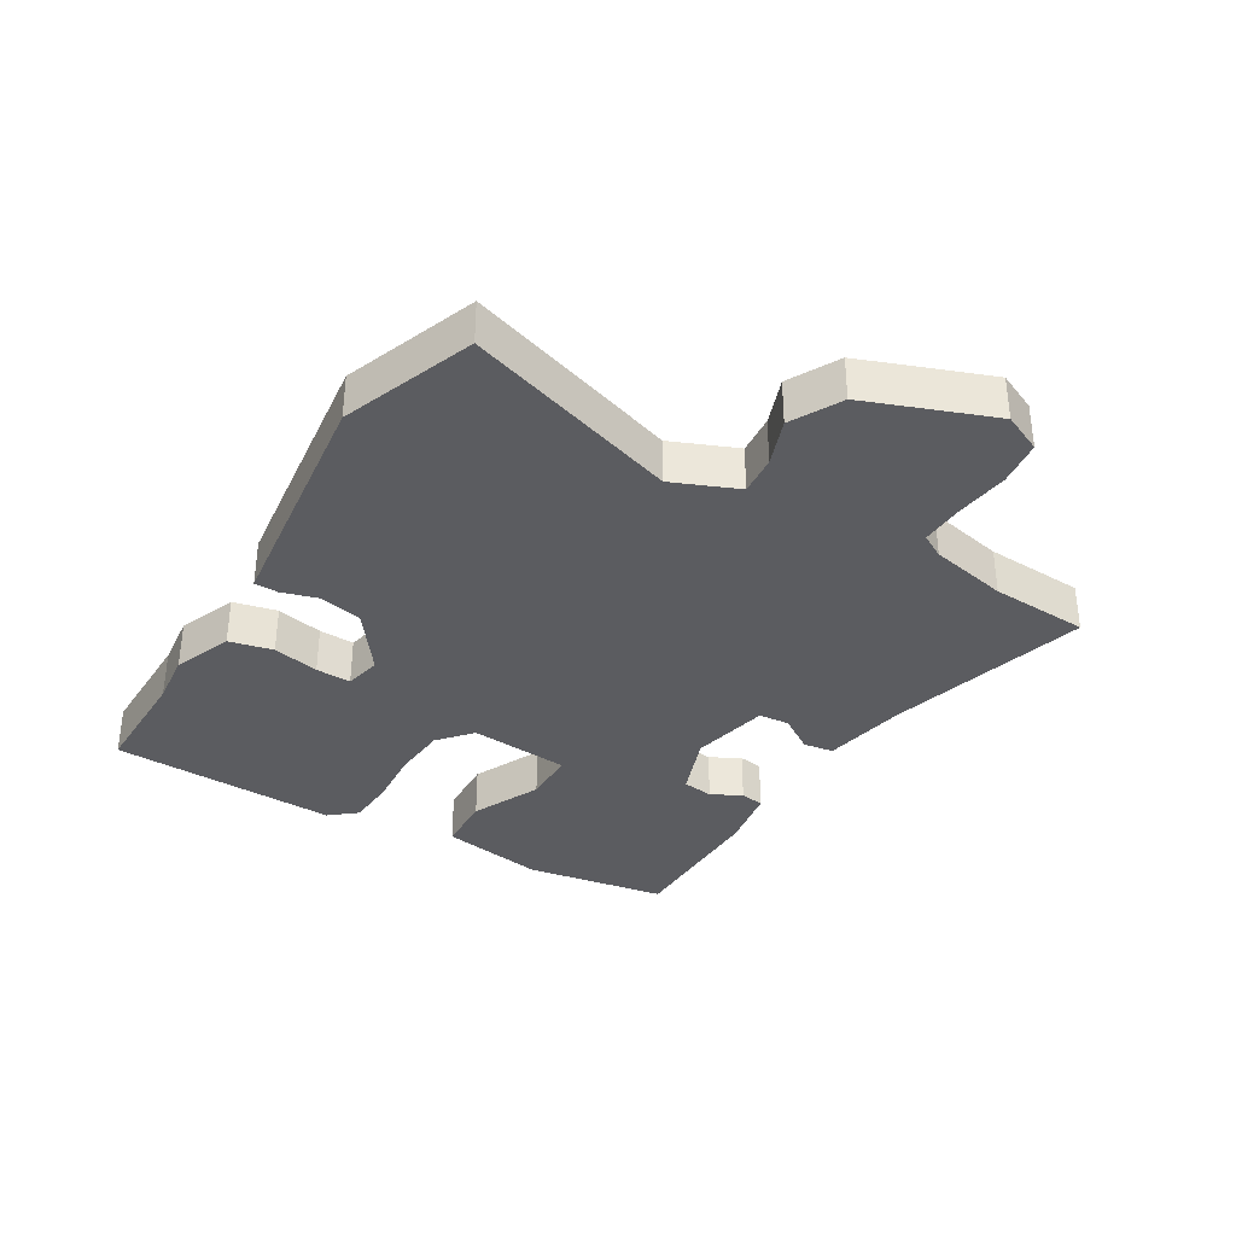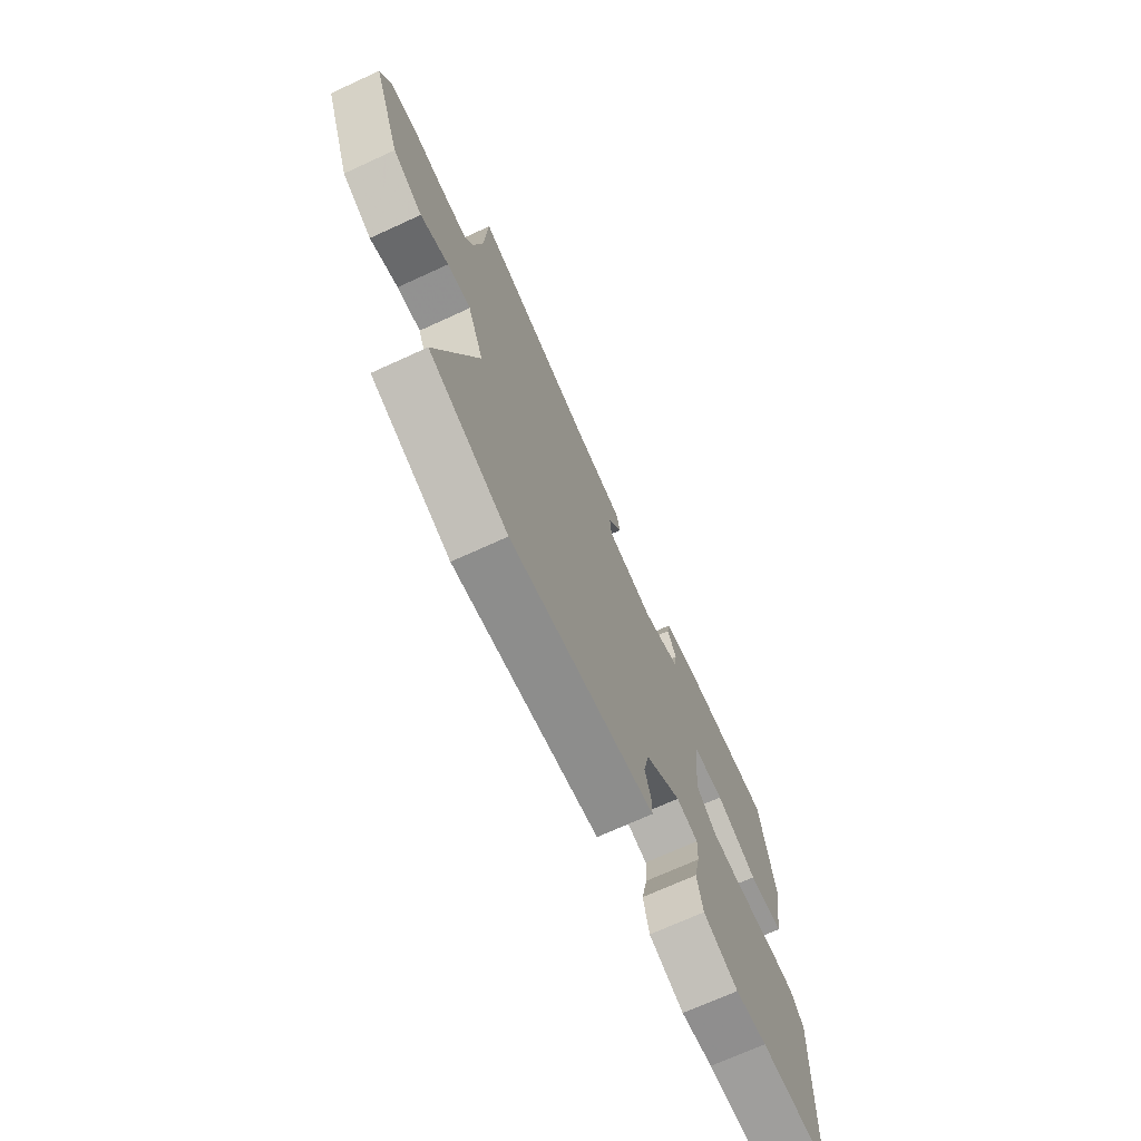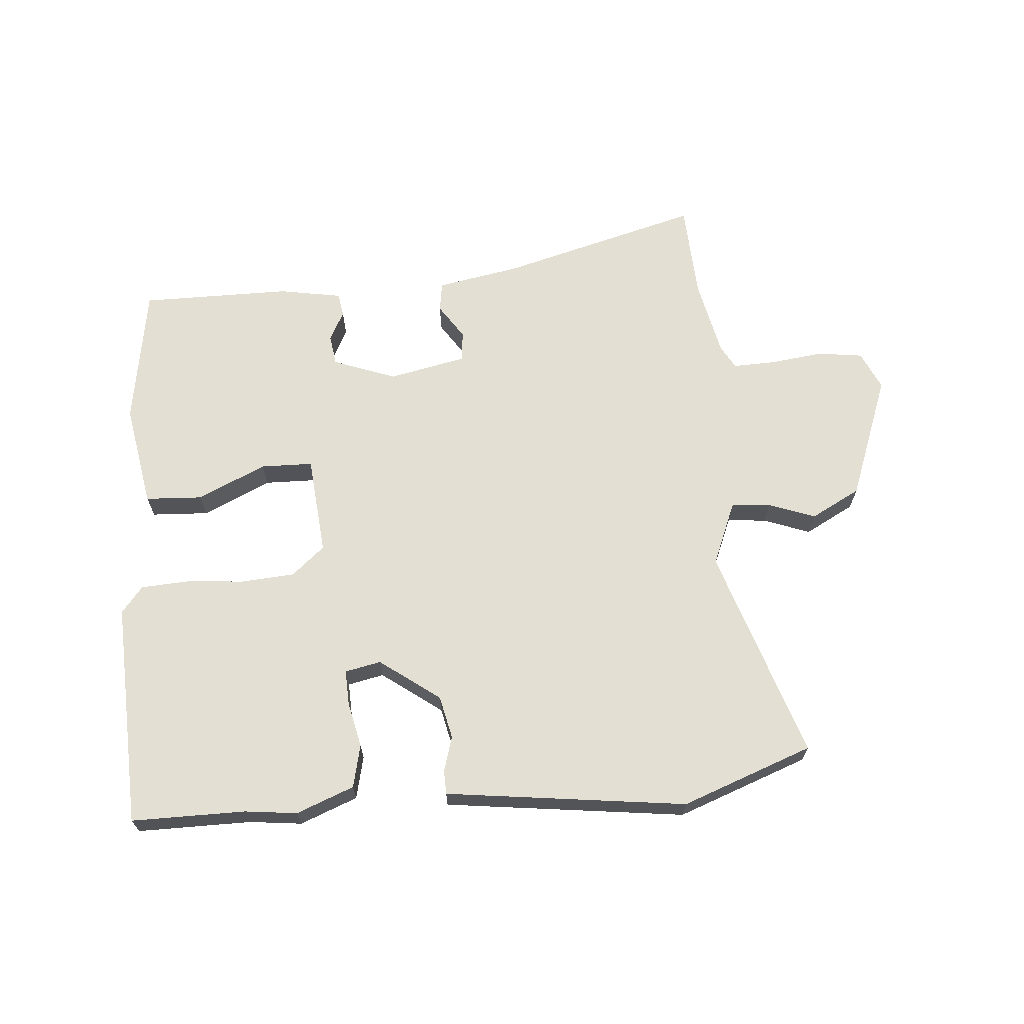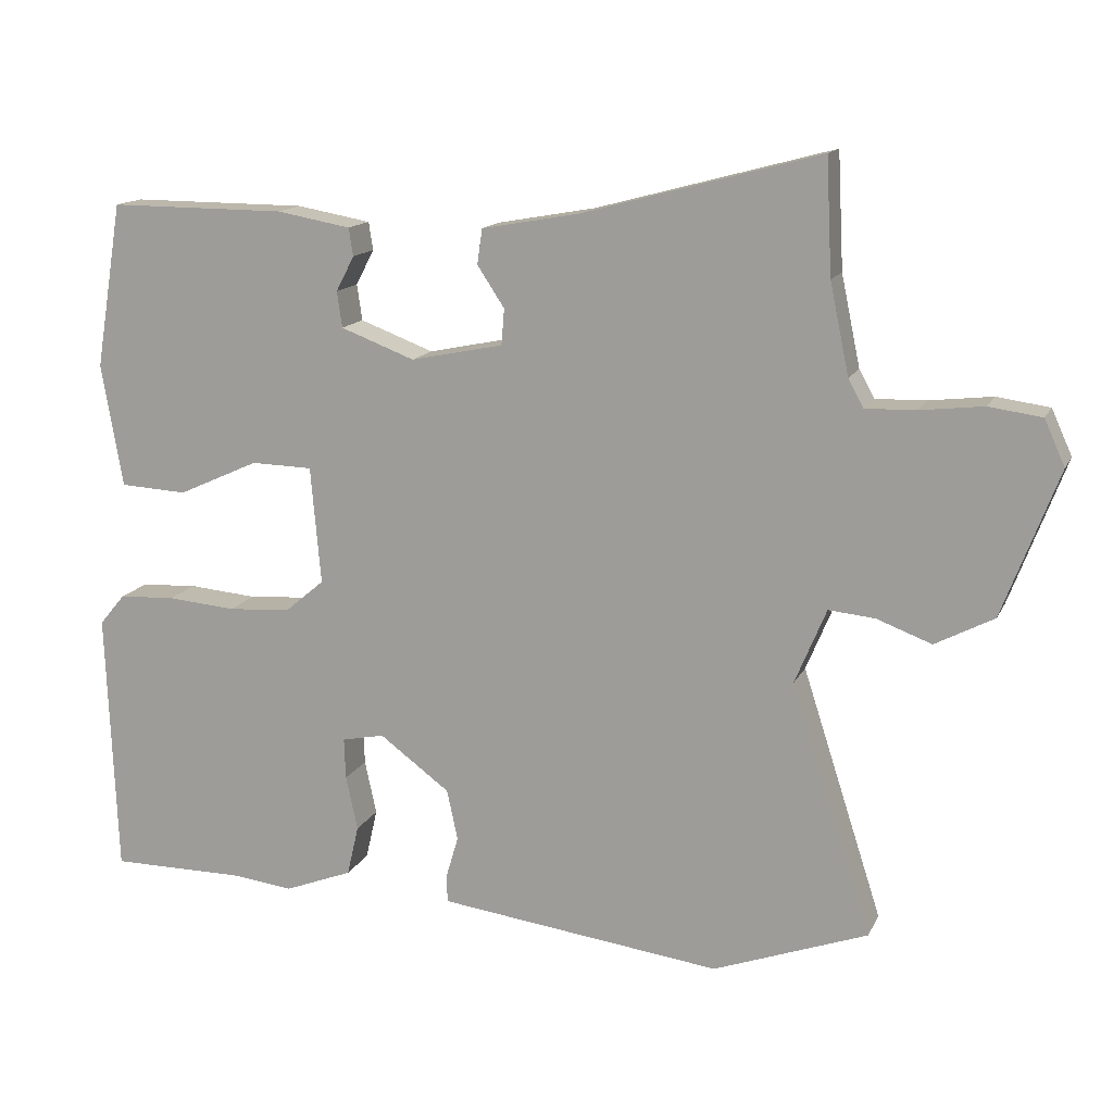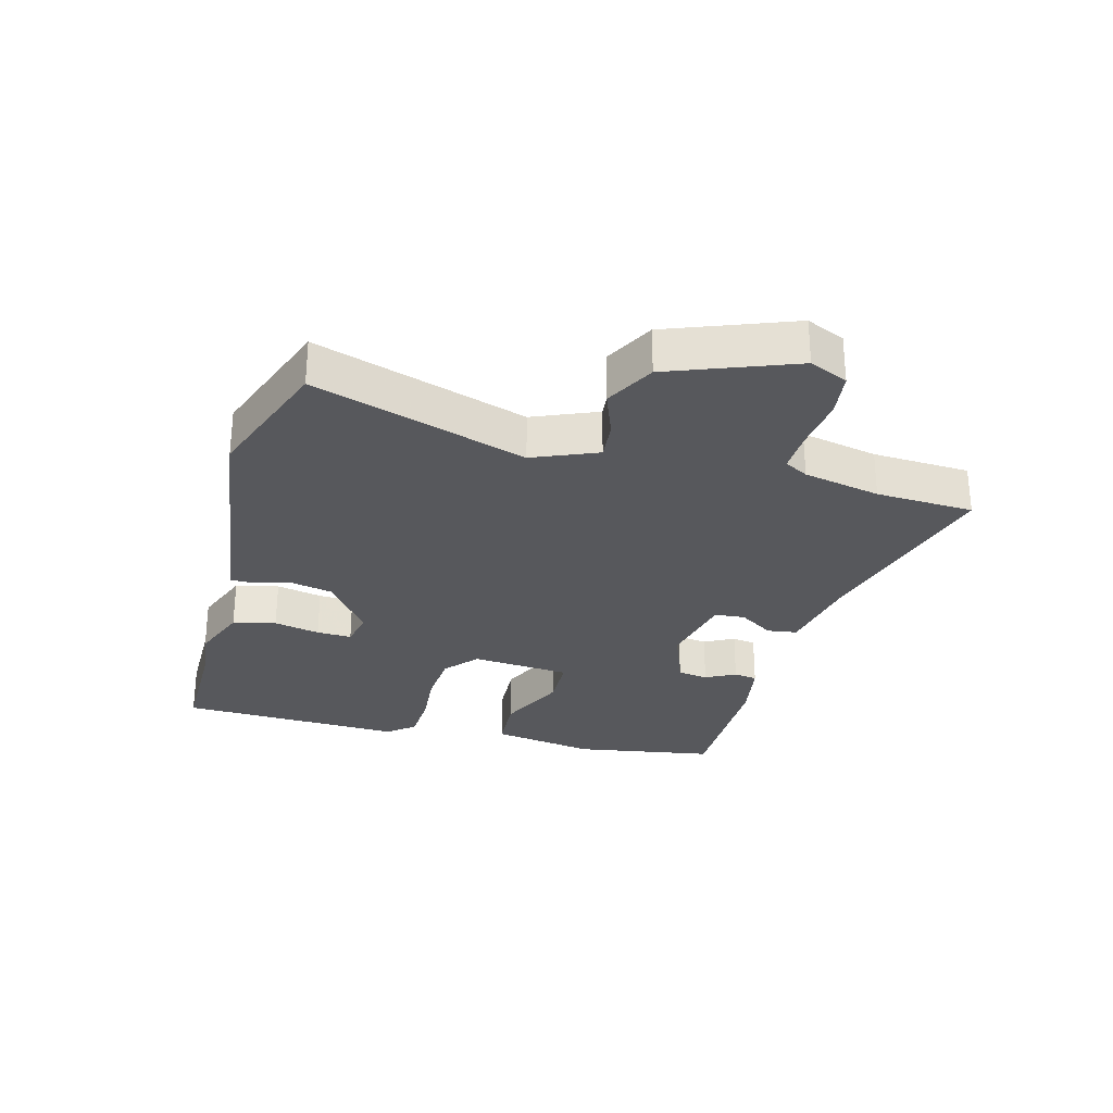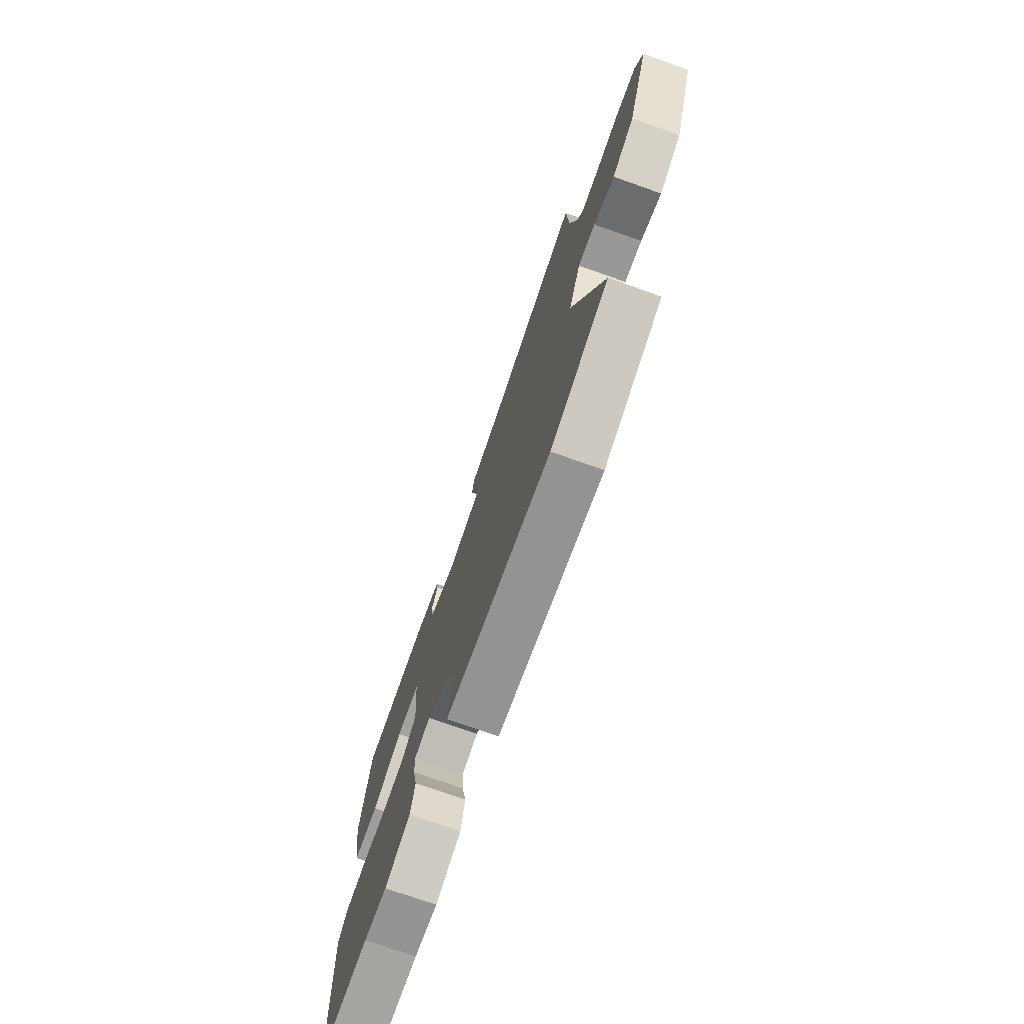
<metadata>
{"format":"obj","ext":"obj","renderer":"f3d","projection":"perspective","resolution":1024,"background":"white","views":[{"elev":-35.3,"azim":-121.2,"up":"+Y"},{"elev":-70.9,"azim":-65.4,"up":"+Z"},{"elev":66.9,"azim":175.2,"up":"+Y"},{"elev":14.2,"azim":-161.8,"up":"+Z"},{"elev":-28.7,"azim":-105.0,"up":"+Y"},{"elev":-73.9,"azim":-109.5,"up":"+Z"}]}
</metadata>
<code>
v 0.492 0.07 0.463
v 0.529 0.07 0.237
v 0.5 0.07 0.069
v 0.408 0.07 0.064
v 0.298 0.07 0.114
v 0.214 0.07 0.112
v 0.2 0.07 -0.048
v 0.253 0.07 -0.093
v 0.339 0.07 -0.099
v 0.433 0.07 -0.091
v 0.51 0.07 -0.095
v 0.545 0.07 -0.137
v 0.531 0.07 -0.5
v 0.347 0.07 -0.5
v 0.263 0.07 -0.51
v 0.17 0.07 -0.474
v 0.154 0.07 -0.405
v 0.17 0.07 -0.331
v 0.172 0.07 -0.275
v 0.114 0.07 -0.263
v 0.018 0.07 -0.334
v 0.003 0.07 -0.403
v 0.02 0.07 -0.46
v 0.019 0.07 -0.498
v -0.05 0.07 -0.507
v -0.369 0.07 -0.548
v -0.58 0.07 -0.471
v -0.47 0.07 -0.13
v -0.513 0.07 -0.027
v -0.576 0.07 -0.033
v -0.651 0.07 -0.061
v -0.731 0.07 -0.019
v -0.807 0.07 0.181
v -0.779 0.07 0.243
v -0.707 0.07 0.253
v -0.621 0.07 0.243
v -0.552 0.07 0.241
v -0.531 0.07 0.279
v -0.505 0.07 0.403
v -0.497 0.07 0.56
v -0.174 0.07 0.474
v -0.04 0.07 0.45
v -0.033 0.07 0.402
v -0.07 0.07 0.346
v -0.066 0.07 0.297
v 0.06 0.07 0.271
v 0.161 0.07 0.309
v 0.168 0.07 0.358
v 0.143 0.07 0.406
v 0.149 0.07 0.444
v 0.25 0.07 0.462
v 0.492 0 0.463
v 0.529 0 0.237
v 0.5 0 0.069
v 0.408 0 0.064
v 0.298 0 0.114
v 0.214 0 0.112
v 0.2 0 -0.048
v 0.253 0 -0.093
v 0.339 0 -0.099
v 0.433 0 -0.091
v 0.51 0 -0.095
v 0.545 0 -0.137
v 0.531 0 -0.5
v 0.347 0 -0.5
v 0.263 0 -0.51
v 0.17 0 -0.474
v 0.154 0 -0.405
v 0.17 0 -0.331
v 0.172 0 -0.275
v 0.114 0 -0.263
v 0.018 0 -0.334
v 0.003 0 -0.403
v 0.02 0 -0.46
v 0.019 0 -0.498
v -0.05 0 -0.507
v -0.369 0 -0.548
v -0.58 0 -0.471
v -0.47 0 -0.13
v -0.513 0 -0.027
v -0.576 0 -0.033
v -0.651 0 -0.061
v -0.731 0 -0.019
v -0.807 0 0.181
v -0.779 0 0.243
v -0.707 0 0.253
v -0.621 0 0.243
v -0.552 0 0.241
v -0.531 0 0.279
v -0.505 0 0.403
v -0.497 0 0.56
v -0.174 0 0.474
v -0.04 0 0.45
v -0.033 0 0.402
v -0.07 0 0.346
v -0.066 0 0.297
v 0.06 0 0.271
v 0.161 0 0.309
v 0.168 0 0.358
v 0.143 0 0.406
v 0.149 0 0.444
v 0.25 0 0.462
f 48 49 50 51
f 47 48 51 1
f 41 42 43 44
f 39 40 41 44
f 38 39 44 45
f 37 38 45 46
f 33 34 35 36
f 33 36 37
f 30 31 32 33
f 29 30 33 37
f 28 29 37 46
f 22 23 24 25
f 21 22 25 26
f 20 21 26 27
f 15 16 17 18
f 14 15 18 19
f 13 14 19
f 12 13 19
f 9 10 11 12
f 8 9 12 19
f 7 8 19 20
f 2 3 4 5
f 47 1 2 5
f 47 5 6
f 27 28 46 47
f 20 27 47
f 6 7 20 47
f 102 101 100 99
f 52 102 99 98
f 95 94 93 92
f 95 92 91 90
f 96 95 90 89
f 97 96 89 88
f 87 86 85 84
f 88 87 84
f 84 83 82 81
f 88 84 81 80
f 97 88 80 79
f 76 75 74 73
f 77 76 73 72
f 78 77 72 71
f 69 68 67 66
f 70 69 66 65
f 70 65 64
f 70 64 63
f 63 62 61 60
f 70 63 60 59
f 71 70 59 58
f 56 55 54 53
f 56 53 52 98
f 57 56 98
f 98 97 79 78
f 98 78 71
f 98 71 58 57
f 1 52 53 2
f 2 53 54 3
f 3 54 55 4
f 4 55 56 5
f 5 56 57 6
f 6 57 58 7
f 7 58 59 8
f 8 59 60 9
f 9 60 61 10
f 10 61 62 11
f 11 62 63 12
f 12 63 64 13
f 13 64 65 14
f 14 65 66 15
f 15 66 67 16
f 16 67 68 17
f 17 68 69 18
f 18 69 70 19
f 19 70 71 20
f 20 71 72 21
f 21 72 73 22
f 22 73 74 23
f 23 74 75 24
f 24 75 76 25
f 25 76 77 26
f 26 77 78 27
f 27 78 79 28
f 28 79 80 29
f 29 80 81 30
f 30 81 82 31
f 31 82 83 32
f 32 83 84 33
f 33 84 85 34
f 34 85 86 35
f 35 86 87 36
f 36 87 88 37
f 37 88 89 38
f 38 89 90 39
f 39 90 91 40
f 40 91 92 41
f 41 92 93 42
f 42 93 94 43
f 43 94 95 44
f 44 95 96 45
f 45 96 97 46
f 46 97 98 47
f 47 98 99 48
f 48 99 100 49
f 49 100 101 50
f 50 101 102 51
f 51 102 52 1

</code>
